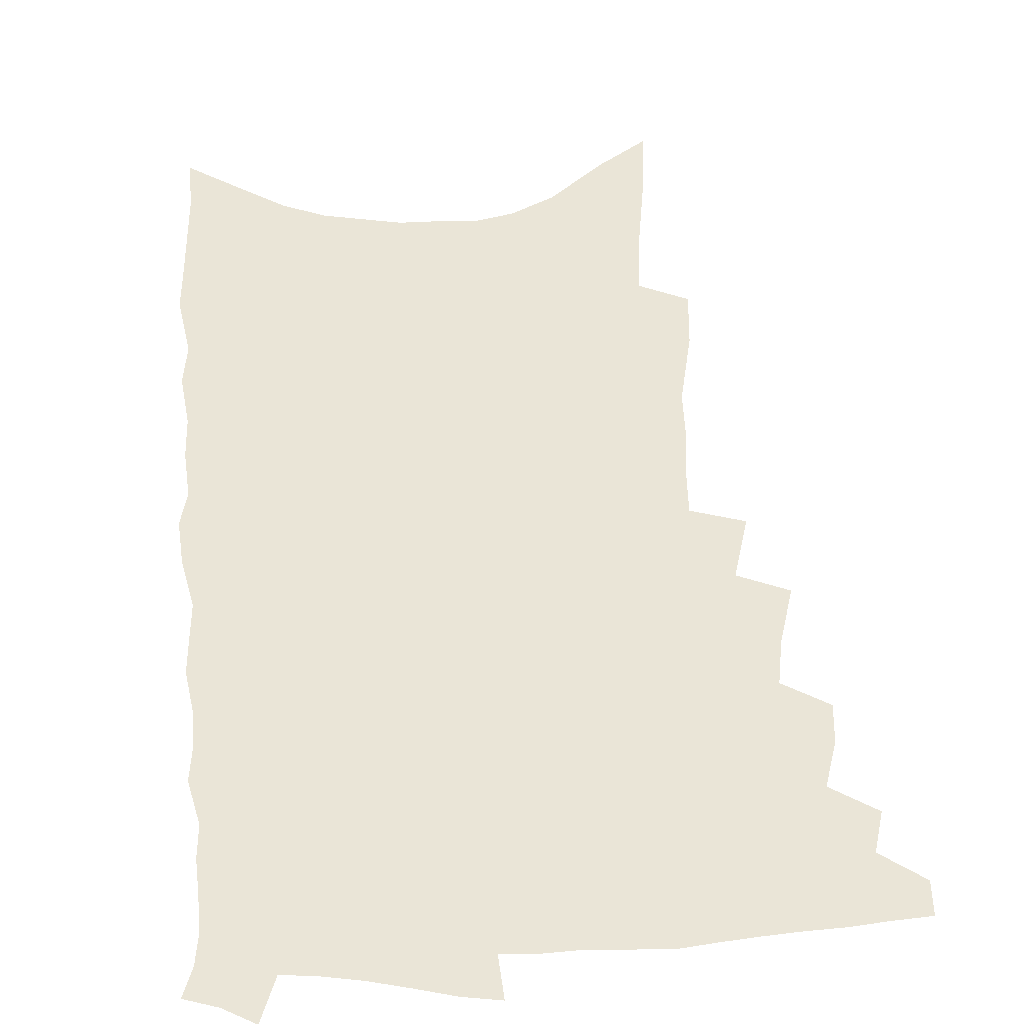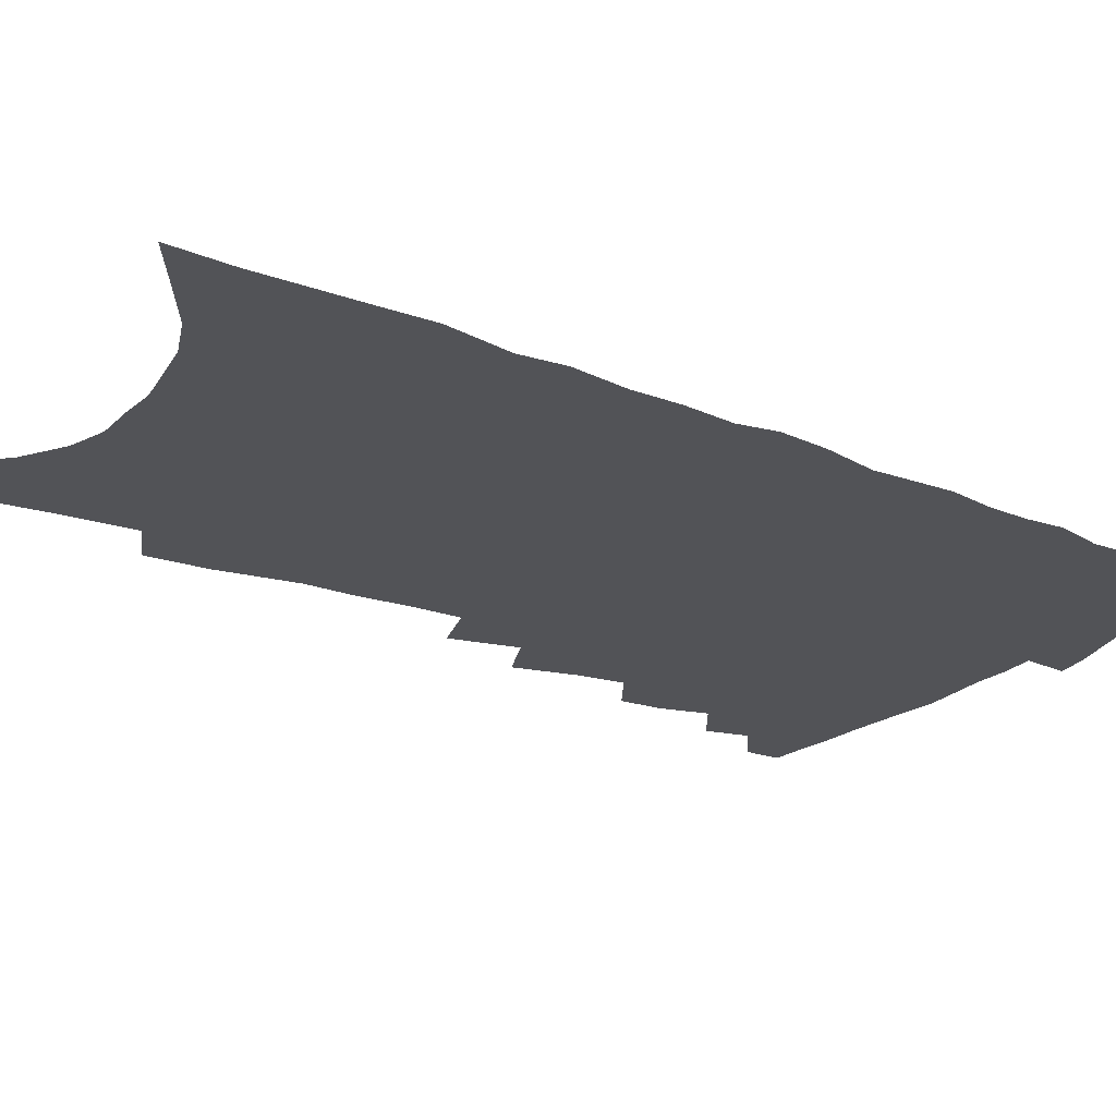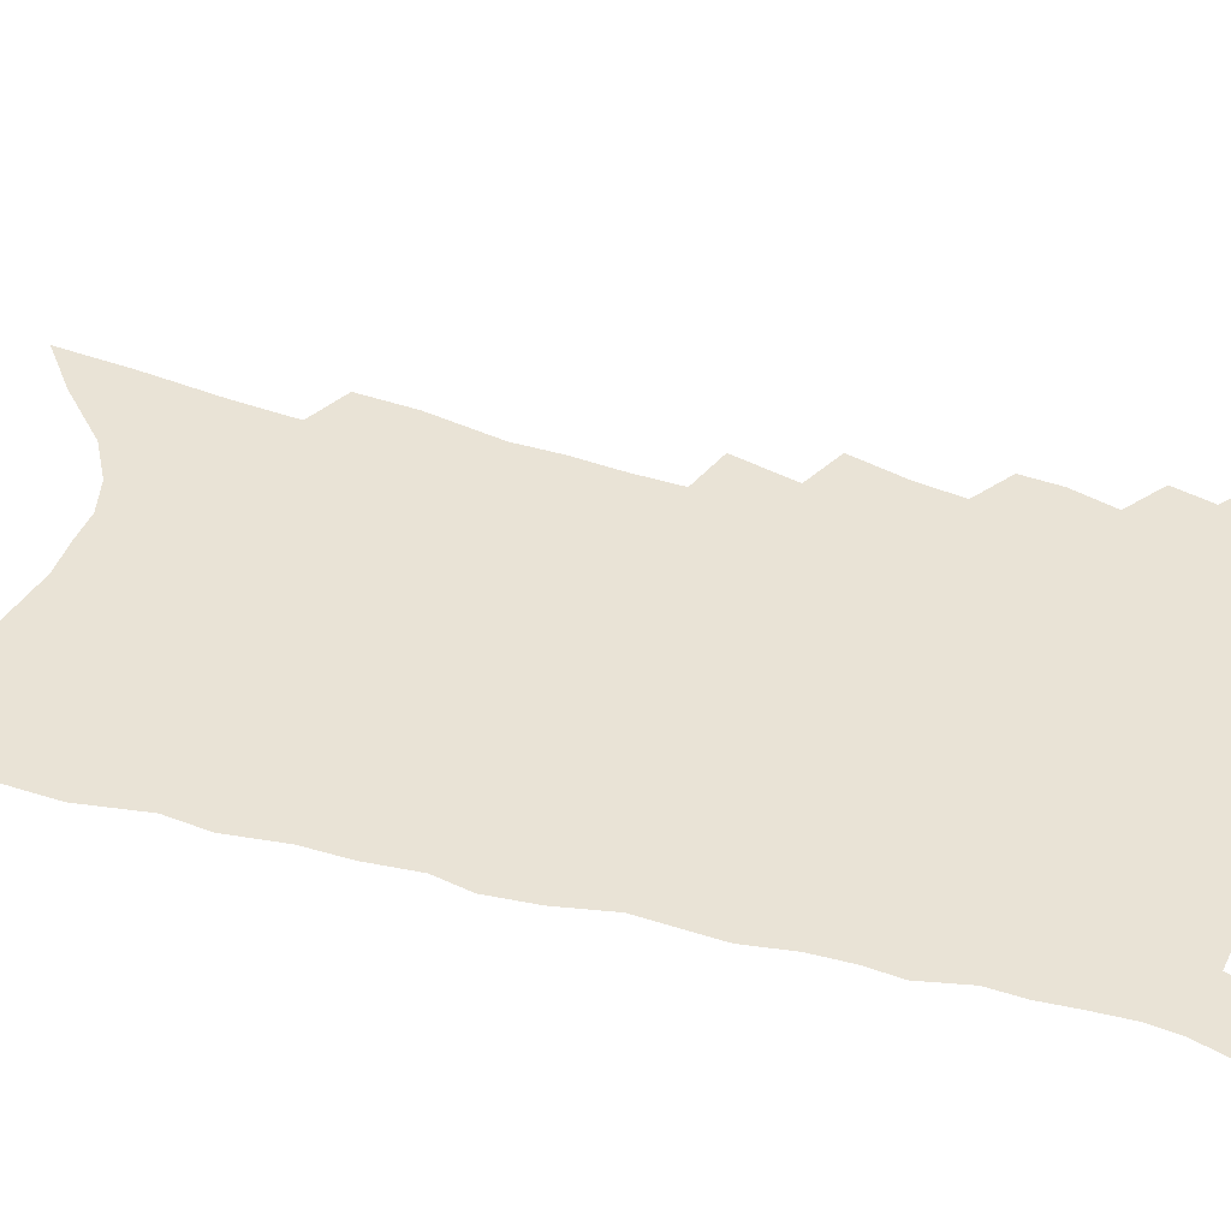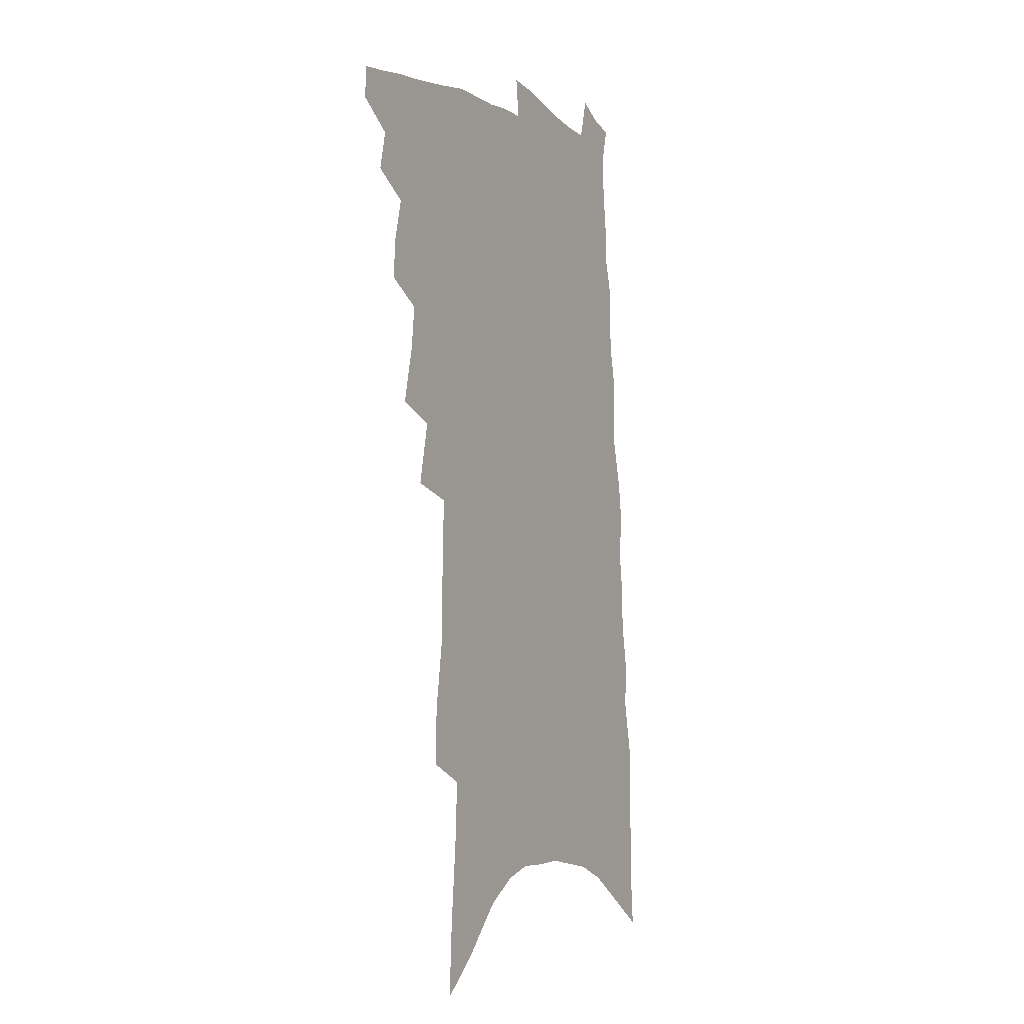
<metadata>
{"format":"obj","ext":"obj","renderer":"f3d","projection":"perspective","resolution":1024,"background":"white","views":[{"elev":44.4,"azim":179.4,"up":"+Z"},{"elev":-22.4,"azim":58.3,"up":"+Z"},{"elev":42.3,"azim":110.9,"up":"+Z"},{"elev":-5.6,"azim":-61.1,"up":"+Y"}]}
</metadata>
<code>
v 495 478.1 0
v 495.1 490.3 0
v 505.7 453.5 0
v 508.9 468.2 0
v 508.6 480.2 0
v 507.6 492 0
v 515.8 413.2 0
v 516.4 427.5 0
v 520.5 444.2 0
v 521.7 457.6 0
v 522.4 470.1 0
v 520.9 481.9 0
v 519.2 493.9 0
v 524.1 366.5 0
v 528.9 387.8 0
v 530.8 404.4 0
v 533.8 421.3 0
v 534.2 434.6 0
v 535.4 448.2 0
v 536.4 460.7 0
v 534.7 471.7 0
v 533.4 483.1 0
v 531.4 495.2 0
v 535.7 336.3 0
v 540.7 359.9 0
v 542.6 377.9 0
v 544.6 395 0
v 545.7 410.1 0
v 545.6 422.6 0
v 545.8 435.3 0
v 547.2 449.3 0
v 547.4 461.5 0
v 546.4 473 0
v 545 484.6 0
v 543.1 496.8 0
v 547.9 228.2 0
v 548.6 249.7 0
v 552.7 278 0
v 552.4 295 0
v 553.3 314.4 0
v 553.3 331.3 0
v 554.3 349.6 0
v 555.5 367 0
v 556.3 382.9 0
v 557.7 399 0
v 557.8 411.9 0
v 558.1 425.1 0
v 559.4 439 0
v 559.1 450.8 0
v 559.4 462.7 0
v 557.9 474.4 0
v 556.7 486.1 0
v 554.8 498.6 0
v 559.1 138.5 0
v 560.6 166.9 0
v 563.2 196.3 0
v 564.4 220.9 0
v 564.8 242.5 0
v 565.5 263.9 0
v 566.2 284.5 0
v 567.6 305.3 0
v 567.1 321.4 0
v 567.9 339.4 0
v 567.5 354.3 0
v 568.9 372 0
v 569.7 387.7 0
v 569 400 0
v 570.5 415.1 0
v 571.1 428.5 0
v 571.1 440.5 0
v 571.4 452.8 0
v 570.5 463.9 0
v 570.3 475.2 0
v 568.7 487 0
v 566.4 500.8 0
v 575.5 152.9 0
v 575.6 177.3 0
v 580.1 212.3 0
v 580.2 233.9 0
v 580.3 254.6 0
v 578.9 270.5 0
v 579.6 290.9 0
v 581.1 312.8 0
v 581.3 329.2 0
v 580.8 344.1 0
v 581.2 360.7 0
v 580.9 374.7 0
v 582 391.2 0
v 582.4 404.6 0
v 581.8 416.3 0
v 582.8 430.5 0
v 582.8 442.3 0
v 582.6 453.5 0
v 582 464.6 0
v 581.8 475.8 0
v 580.4 487.9 0
v 578.8 500.8 0
v 593.1 171.5 0
v 594.4 200.1 0
v 593.7 219.7 0
v 593.3 240 0
v 593.2 260.6 0
v 592.8 278.9 0
v 592.9 297.2 0
v 592.6 313.3 0
v 593.6 334.5 0
v 592.7 346.5 0
v 593.1 363.4 0
v 593 377.8 0
v 593.1 391.4 0
v 593.7 406.4 0
v 593.5 418.3 0
v 593.7 430.6 0
v 593.9 442.9 0
v 593.7 454 0
v 593.5 465.3 0
v 593.1 476.6 0
v 592.1 488.6 0
v 591.2 500.7 0
v 607.4 180.7 0
v 607.3 204.8 0
v 606.9 226.5 0
v 606.2 245.3 0
v 605.3 262 0
v 604.5 278.2 0
v 605 300.3 0
v 605.1 319 0
v 604.8 333.7 0
v 604.5 349.3 0
v 604.7 366 0
v 604.6 380.1 0
v 604.5 393.2 0
v 604.7 407 0
v 604.9 420.1 0
v 604.9 431.9 0
v 605 443.5 0
v 605 454.5 0
v 605 465.7 0
v 604.9 476.8 0
v 604.3 488.2 0
v 602.8 501.9 0
v 620.6 184.8 0
v 619.9 208.9 0
v 619.2 228.4 0
v 618.5 247.3 0
v 618 267.9 0
v 617.4 286.5 0
v 616.8 299.8 0
v 616.6 321.9 0
v 616.3 335.3 0
v 616 352.1 0
v 615.9 366.3 0
v 615.7 380 0
v 615.7 395 0
v 615.7 408.1 0
v 615.7 420.7 0
v 615.8 432.3 0
v 615.7 443.4 0
v 616 454.7 0
v 616.5 466.2 0
v 616.4 476.8 0
v 615.8 488.3 0
v 614.7 501.8 0
v 612.9 517.1 0
v 633.7 184.7 0
v 632.5 208.9 0
v 631.4 233 0
v 630.9 249.2 0
v 630 269.1 0
v 629.4 285 0
v 628.7 303.6 0
v 628.2 320 0
v 627.7 336.4 0
v 627.1 353 0
v 627.1 365.6 0
v 626.8 380.8 0
v 626.6 394.7 0
v 626.5 407.8 0
v 626.3 420.3 0
v 626.6 433.7 0
v 626.7 444 0
v 626.9 454.8 0
v 627.2 466.1 0
v 627.3 476.8 0
v 627.2 488 0
v 626.5 501.1 0
v 625 515.7 0
v 646.7 185.4 0
v 645 210.4 0
v 644.7 228 0
v 643.5 247.3 0
v 642 268.4 0
v 641.3 285.5 0
v 640.3 304.1 0
v 639.5 321 0
v 639.5 334.5 0
v 638.6 351.2 0
v 638.1 366.4 0
v 638 379.9 0
v 637.6 393.8 0
v 637.4 407 0
v 637 421 0
v 637.3 432.4 0
v 637.4 443.4 0
v 637.7 454.6 0
v 637.8 466 0
v 638.1 476.6 0
v 638.5 487.6 0
v 639.4 498.1 0
v 637.7 512.9 0
v 660.1 183.3 0
v 658.5 206.2 0
v 656.8 228.5 0
v 656.3 244.8 0
v 654.1 267.1 0
v 654 282.3 0
v 651.9 303.4 0
v 651.2 319.1 0
v 651 333.6 0
v 650.1 349.8 0
v 649.4 365 0
v 649.8 377.5 0
v 649 392 0
v 649.2 404.2 0
v 648 419.3 0
v 648.1 431.1 0
v 648.6 442 0
v 648.4 454.2 0
v 648.4 465.5 0
v 649 476.2 0
v 649.5 487 0
v 650 497.9 0
v 650.1 510.4 0
v 673.5 181.1 0
v 672 202.7 0
v 670.3 223.9 0
v 669.1 242.8 0
v 667.9 261.4 0
v 666.4 280.4 0
v 664.5 299.6 0
v 663.2 316.5 0
v 663.3 330.5 0
v 662.1 347.3 0
v 662.3 360.5 0
v 661.6 375.2 0
v 660.2 390.7 0
v 660.4 403 0
v 658.9 418 0
v 659.3 429.5 0
v 659.3 441.4 0
v 659.7 452.7 0
v 659.4 464.5 0
v 659.6 476 0
v 660.5 486.5 0
v 661.2 497.6 0
v 662.1 508.8 0
v 688 175.5 0
v 687.2 195.2 0
v 685.3 216.6 0
v 682.8 238.2 0
v 681.1 257.5 0
v 680.1 275.3 0
v 678.1 294 0
v 678.2 308.9 0
v 675.5 328.2 0
v 675.7 342.1 0
v 674.3 358.1 0
v 674.2 371.7 0
v 672.5 387.3 0
v 672.6 400.2 0
v 671.8 413.9 0
v 671.2 426.9 0
v 670.5 439.7 0
v 671.3 451 0
v 670.1 464.1 0
v 670.8 474.9 0
v 671.3 485.8 0
v 672.6 496.7 0
v 673.7 508.1 0
v 678 524.2 0
v 705.1 164.6 0
v 703.6 185.8 0
v 702.3 206 0
v 700.8 225.9 0
v 697.1 248.6 0
v 696.1 266.6 0
v 694 285.5 0
v 692.1 303.4 0
v 691.5 319.4 0
v 691.2 334.6 0
v 691.2 349.2 0
v 688.3 366.3 0
v 687.4 380.9 0
v 687.8 393.9 0
v 685.9 408.7 0
v 686 421.5 0
v 683.2 436.4 0
v 684.6 447.7 0
v 682 461.9 0
v 681.8 473.5 0
v 682.9 484.4 0
v 683.8 495.5 0
v 684.6 506.5 0
v 688.4 518.6 0
v 723 153 0
v 721.3 174.4 0
v 721.2 192.9 0
v 721.1 211.2 0
v 721.1 229.2 0
v 716.4 252.4 0
v 717.4 268.1 0
v 714 288.1 0
v 713.6 304.4 0
v 711.3 322.1 0
v 713.3 335.4 0
v 711.1 352.2 0
v 706.4 370.8 0
v 706.4 384.6 0
v 706.5 398.3 0
v 703.2 414.2 0
v 702.2 428 0
v 702.7 440.2 0
v 698.4 456.2 0
v 698.4 468.4 0
v 696.9 481.2 0
v 695.7 493.9 0
v 696.4 505 0
v 699.1 515.6 0
f 4 5 1
f 1 5 2
f 5 6 2
f 9 10 3
f 3 10 4
f 10 11 4
f 4 11 5
f 11 12 5
f 5 12 6
f 12 13 6
f 16 17 7
f 7 17 8
f 17 18 8
f 8 18 9
f 18 19 9
f 9 19 10
f 19 20 10
f 10 20 11
f 20 21 11
f 11 21 12
f 21 22 12
f 12 22 13
f 22 23 13
f 25 26 14
f 14 26 15
f 26 27 15
f 15 27 16
f 27 28 16
f 16 28 17
f 28 29 17
f 17 29 18
f 29 30 18
f 18 30 19
f 30 31 19
f 19 31 20
f 31 32 20
f 20 32 21
f 32 33 21
f 21 33 22
f 33 34 22
f 22 34 23
f 34 35 23
f 41 42 24
f 24 42 25
f 42 43 25
f 25 43 26
f 43 44 26
f 26 44 27
f 44 45 27
f 27 45 28
f 45 46 28
f 28 46 29
f 46 47 29
f 29 47 30
f 47 48 30
f 30 48 31
f 48 49 31
f 31 49 32
f 49 50 32
f 32 50 33
f 50 51 33
f 33 51 34
f 51 52 34
f 34 52 35
f 52 53 35
f 57 58 36
f 36 58 37
f 58 59 37
f 37 59 38
f 59 60 38
f 38 60 39
f 60 61 39
f 39 61 40
f 61 62 40
f 40 62 41
f 62 63 41
f 41 63 42
f 63 64 42
f 42 64 43
f 64 65 43
f 43 65 44
f 65 66 44
f 44 66 45
f 66 67 45
f 45 67 46
f 67 68 46
f 46 68 47
f 68 69 47
f 47 69 48
f 69 70 48
f 48 70 49
f 70 71 49
f 49 71 50
f 71 72 50
f 50 72 51
f 72 73 51
f 51 73 52
f 73 74 52
f 52 74 53
f 74 75 53
f 54 76 55
f 76 77 55
f 55 77 56
f 77 78 56
f 56 78 57
f 78 79 57
f 57 79 58
f 79 80 58
f 58 80 59
f 80 81 59
f 59 81 60
f 81 82 60
f 60 82 61
f 82 83 61
f 61 83 62
f 83 84 62
f 62 84 63
f 84 85 63
f 63 85 64
f 85 86 64
f 64 86 65
f 86 87 65
f 65 87 66
f 87 88 66
f 66 88 67
f 88 89 67
f 67 89 68
f 89 90 68
f 68 90 69
f 90 91 69
f 69 91 70
f 91 92 70
f 70 92 71
f 92 93 71
f 71 93 72
f 93 94 72
f 72 94 73
f 94 95 73
f 73 95 74
f 95 96 74
f 74 96 75
f 96 97 75
f 76 98 77
f 98 99 77
f 77 99 78
f 99 100 78
f 78 100 79
f 100 101 79
f 79 101 80
f 101 102 80
f 80 102 81
f 102 103 81
f 81 103 82
f 103 104 82
f 82 104 83
f 104 105 83
f 83 105 84
f 105 106 84
f 84 106 85
f 106 107 85
f 85 107 86
f 107 108 86
f 86 108 87
f 108 109 87
f 87 109 88
f 109 110 88
f 88 110 89
f 110 111 89
f 89 111 90
f 111 112 90
f 90 112 91
f 112 113 91
f 91 113 92
f 113 114 92
f 92 114 93
f 114 115 93
f 93 115 94
f 115 116 94
f 94 116 95
f 116 117 95
f 95 117 96
f 117 118 96
f 96 118 97
f 118 119 97
f 98 120 99
f 120 121 99
f 99 121 100
f 121 122 100
f 100 122 101
f 122 123 101
f 101 123 102
f 123 124 102
f 102 124 103
f 124 125 103
f 103 125 104
f 125 126 104
f 104 126 105
f 126 127 105
f 105 127 106
f 127 128 106
f 106 128 107
f 128 129 107
f 107 129 108
f 129 130 108
f 108 130 109
f 130 131 109
f 109 131 110
f 131 132 110
f 110 132 111
f 132 133 111
f 111 133 112
f 133 134 112
f 112 134 113
f 134 135 113
f 113 135 114
f 135 136 114
f 114 136 115
f 136 137 115
f 115 137 116
f 137 138 116
f 116 138 117
f 138 139 117
f 117 139 118
f 139 140 118
f 118 140 119
f 140 141 119
f 120 142 121
f 142 143 121
f 121 143 122
f 143 144 122
f 122 144 123
f 144 145 123
f 123 145 124
f 145 146 124
f 124 146 125
f 146 147 125
f 125 147 126
f 147 148 126
f 126 148 127
f 148 149 127
f 127 149 128
f 149 150 128
f 128 150 129
f 150 151 129
f 129 151 130
f 151 152 130
f 130 152 131
f 152 153 131
f 131 153 132
f 153 154 132
f 132 154 133
f 154 155 133
f 133 155 134
f 155 156 134
f 134 156 135
f 156 157 135
f 135 157 136
f 157 158 136
f 136 158 137
f 158 159 137
f 137 159 138
f 159 160 138
f 138 160 139
f 160 161 139
f 139 161 140
f 161 162 140
f 140 162 141
f 162 163 141
f 142 165 143
f 165 166 143
f 143 166 144
f 166 167 144
f 144 167 145
f 167 168 145
f 145 168 146
f 168 169 146
f 146 169 147
f 169 170 147
f 147 170 148
f 170 171 148
f 148 171 149
f 171 172 149
f 149 172 150
f 172 173 150
f 150 173 151
f 173 174 151
f 151 174 152
f 174 175 152
f 152 175 153
f 175 176 153
f 153 176 154
f 176 177 154
f 154 177 155
f 177 178 155
f 155 178 156
f 178 179 156
f 156 179 157
f 179 180 157
f 157 180 158
f 180 181 158
f 158 181 159
f 181 182 159
f 159 182 160
f 182 183 160
f 160 183 161
f 183 184 161
f 161 184 162
f 184 185 162
f 162 185 163
f 185 186 163
f 163 186 164
f 186 187 164
f 165 188 166
f 188 189 166
f 166 189 167
f 189 190 167
f 167 190 168
f 190 191 168
f 168 191 169
f 191 192 169
f 169 192 170
f 192 193 170
f 170 193 171
f 193 194 171
f 171 194 172
f 194 195 172
f 172 195 173
f 195 196 173
f 173 196 174
f 196 197 174
f 174 197 175
f 197 198 175
f 175 198 176
f 198 199 176
f 176 199 177
f 199 200 177
f 177 200 178
f 200 201 178
f 178 201 179
f 201 202 179
f 179 202 180
f 202 203 180
f 180 203 181
f 203 204 181
f 181 204 182
f 204 205 182
f 182 205 183
f 205 206 183
f 183 206 184
f 206 207 184
f 184 207 185
f 207 208 185
f 185 208 186
f 208 209 186
f 186 209 187
f 209 210 187
f 188 211 189
f 211 212 189
f 189 212 190
f 212 213 190
f 190 213 191
f 213 214 191
f 191 214 192
f 214 215 192
f 192 215 193
f 215 216 193
f 193 216 194
f 216 217 194
f 194 217 195
f 217 218 195
f 195 218 196
f 218 219 196
f 196 219 197
f 219 220 197
f 197 220 198
f 220 221 198
f 198 221 199
f 221 222 199
f 199 222 200
f 222 223 200
f 200 223 201
f 223 224 201
f 201 224 202
f 224 225 202
f 202 225 203
f 225 226 203
f 203 226 204
f 226 227 204
f 204 227 205
f 227 228 205
f 205 228 206
f 228 229 206
f 206 229 207
f 229 230 207
f 207 230 208
f 230 231 208
f 208 231 209
f 231 232 209
f 209 232 210
f 232 233 210
f 211 234 212
f 234 235 212
f 212 235 213
f 235 236 213
f 213 236 214
f 236 237 214
f 214 237 215
f 237 238 215
f 215 238 216
f 238 239 216
f 216 239 217
f 239 240 217
f 217 240 218
f 240 241 218
f 218 241 219
f 241 242 219
f 219 242 220
f 242 243 220
f 220 243 221
f 243 244 221
f 221 244 222
f 244 245 222
f 222 245 223
f 245 246 223
f 223 246 224
f 246 247 224
f 224 247 225
f 247 248 225
f 225 248 226
f 248 249 226
f 226 249 227
f 249 250 227
f 227 250 228
f 250 251 228
f 228 251 229
f 251 252 229
f 229 252 230
f 252 253 230
f 230 253 231
f 253 254 231
f 231 254 232
f 254 255 232
f 232 255 233
f 255 256 233
f 234 257 235
f 257 258 235
f 235 258 236
f 258 259 236
f 236 259 237
f 259 260 237
f 237 260 238
f 260 261 238
f 238 261 239
f 261 262 239
f 239 262 240
f 262 263 240
f 240 263 241
f 263 264 241
f 241 264 242
f 264 265 242
f 242 265 243
f 265 266 243
f 243 266 244
f 266 267 244
f 244 267 245
f 267 268 245
f 245 268 246
f 268 269 246
f 246 269 247
f 269 270 247
f 247 270 248
f 270 271 248
f 248 271 249
f 271 272 249
f 249 272 250
f 272 273 250
f 250 273 251
f 273 274 251
f 251 274 252
f 274 275 252
f 252 275 253
f 275 276 253
f 253 276 254
f 276 277 254
f 254 277 255
f 277 278 255
f 255 278 256
f 278 279 256
f 257 281 258
f 281 282 258
f 258 282 259
f 282 283 259
f 259 283 260
f 283 284 260
f 260 284 261
f 284 285 261
f 261 285 262
f 285 286 262
f 262 286 263
f 286 287 263
f 263 287 264
f 287 288 264
f 264 288 265
f 288 289 265
f 265 289 266
f 289 290 266
f 266 290 267
f 290 291 267
f 267 291 268
f 291 292 268
f 268 292 269
f 292 293 269
f 269 293 270
f 293 294 270
f 270 294 271
f 294 295 271
f 271 295 272
f 295 296 272
f 272 296 273
f 296 297 273
f 273 297 274
f 297 298 274
f 274 298 275
f 298 299 275
f 275 299 276
f 299 300 276
f 276 300 277
f 300 301 277
f 277 301 278
f 301 302 278
f 278 302 279
f 302 303 279
f 279 303 280
f 303 304 280
f 281 305 282
f 305 306 282
f 282 306 283
f 306 307 283
f 283 307 284
f 307 308 284
f 284 308 285
f 308 309 285
f 285 309 286
f 309 310 286
f 286 310 287
f 310 311 287
f 287 311 288
f 311 312 288
f 288 312 289
f 312 313 289
f 289 313 290
f 313 314 290
f 290 314 291
f 314 315 291
f 291 315 292
f 315 316 292
f 292 316 293
f 316 317 293
f 293 317 294
f 317 318 294
f 294 318 295
f 318 319 295
f 295 319 296
f 319 320 296
f 296 320 297
f 320 321 297
f 297 321 298
f 321 322 298
f 298 322 299
f 322 323 299
f 299 323 300
f 323 324 300
f 300 324 301
f 324 325 301
f 301 325 302
f 325 326 302
f 302 326 303
f 326 327 303
f 303 327 304
f 327 328 304

</code>
